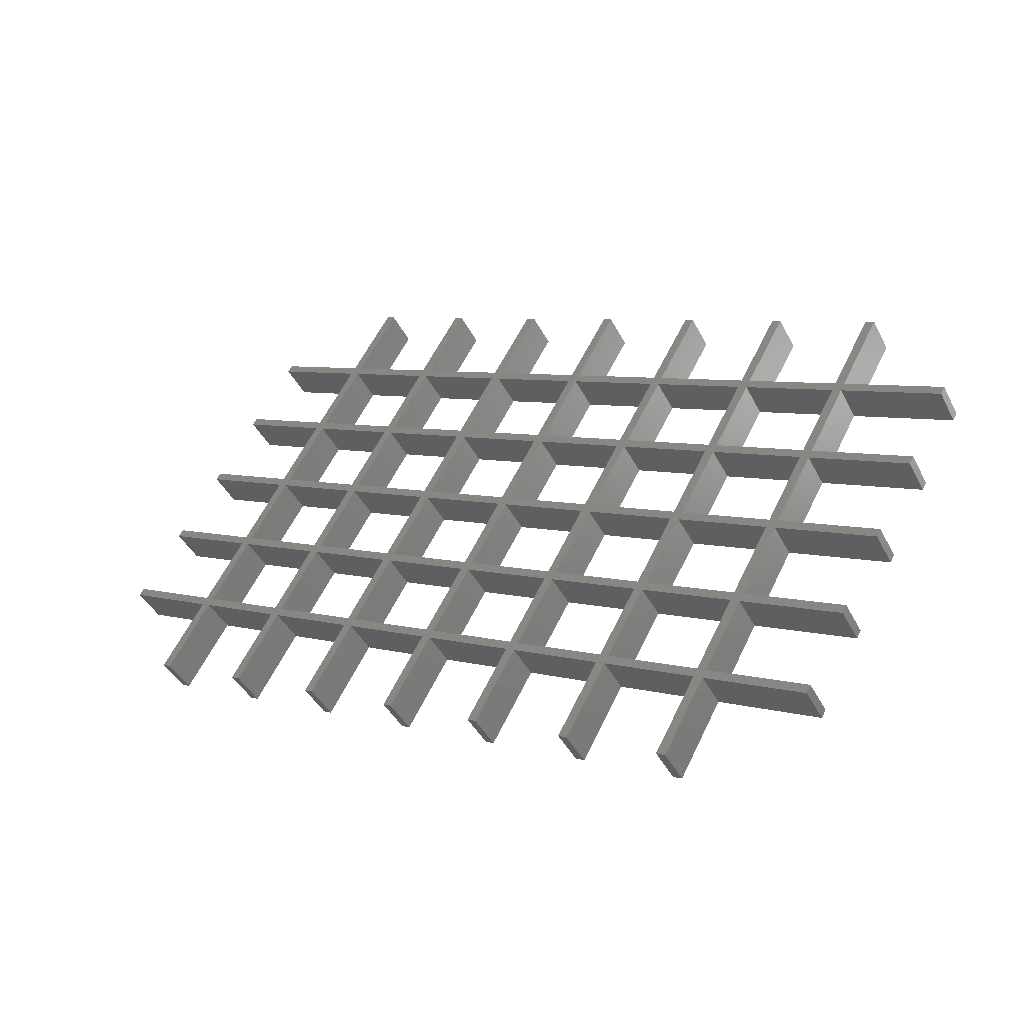
<metadata>
{"format":"stl","ext":"stl","renderer":"f3d","projection":"perspective","resolution":1024,"background":"white","views":[{"elev":6.7,"azim":39.0,"up":"+Y"}]}
</metadata>
<code>
# stl→obj: 376 verts, 844 faces
v 42.28 -164.7 -2.328
v 44.11 -174.9 7.754
v 42.34 -174.9 7.76
v 44.12 -176.1 8.884
v 42.35 -176.1 8.889
v 44.18 -186.3 18.97
v 42.41 -186.3 18.98
v 44.19 -187.5 20.1
v 42.42 -187.5 20.11
v 44.26 -197.8 30.19
v 42.49 -197.8 30.19
v 44.26 -198.9 31.32
v 42.5 -198.9 31.32
v 44.33 -209.2 41.41
v 42.56 -209.2 41.41
v 44.34 -210.3 42.54
v 42.57 -210.3 42.54
v 44.41 -221.3 53.32
v 42.64 -221.3 53.33
v 24.04 -164.7 -2.269
v 24.04 -163.6 -3.399
v 42.27 -163.5 -3.457
v 44.04 -164.7 -2.333
v 44.04 -163.5 -3.463
v 63.78 -164.6 -2.397
v 63.77 -163.5 -3.526
v 24.11 -175 7.819
v 22.28 -164.7 -2.264
v 22.27 -163.6 -3.393
v 22.2 -152.5 -14.26
v 23.96 -152.5 -14.27
v 24.12 -176.1 8.948
v 22.34 -175 7.824
v 22.35 -176.2 8.953
v 4.109 -175.1 7.883
v 4.117 -176.2 9.012
v 2.341 -175.1 7.888
v 2.349 -176.2 9.018
v -15.89 -175.1 7.947
v -15.88 -176.3 9.076
v -17.66 -175.1 7.952
v -17.65 -176.3 9.082
v -35.89 -175.2 8.011
v -35.88 -176.3 9.14
v -37.66 -175.2 8.016
v -37.65 -176.3 9.146
v -55.89 -175.3 8.075
v -55.88 -176.4 9.204
v -57.66 -175.3 8.08
v -57.65 -176.4 9.21
v -75.89 -175.3 8.139
v -75.88 -176.5 9.268
v -77.66 -175.3 8.145
v -77.65 -176.5 9.274
v -97.39 -175.4 8.208
v -97.38 -176.5 9.337
v 4.036 -163.7 -3.335
v 4.043 -164.8 -2.205
v 2.268 -163.7 -3.329
v 2.275 -164.8 -2.2
v -15.96 -163.7 -3.271
v -15.96 -164.9 -2.141
v -17.73 -163.7 -3.265
v -17.72 -164.9 -2.136
v -35.96 -163.8 -3.206
v -35.96 -164.9 -2.077
v -37.73 -163.8 -3.201
v -37.72 -164.9 -2.072
v -55.96 -163.8 -3.142
v -55.96 -165 -2.013
v -57.73 -163.9 -3.137
v -57.72 -165 -2.007
v -75.96 -163.9 -3.078
v -75.96 -165.1 -1.949
v -77.73 -163.9 -3.073
v -77.72 -165.1 -1.943
v -97.46 -164 -3.009
v -97.46 -165.1 -1.88
v 24.18 -186.4 19.04
v 22.41 -186.4 19.04
v 24.19 -187.6 20.16
v 22.42 -187.6 20.17
v 24.26 -197.8 30.25
v 22.49 -197.8 30.26
v 24.26 -199 31.38
v 22.5 -199 31.39
v 24.33 -209.2 41.47
v 22.56 -209.2 41.48
v 24.34 -210.4 42.6
v 22.57 -210.4 42.6
v 24.41 -221.3 53.39
v 22.64 -221.4 53.39
v 4.182 -186.5 19.1
v 2.414 -186.5 19.11
v 4.19 -187.6 20.23
v 2.422 -187.6 20.23
v 4.256 -197.9 30.32
v 2.488 -197.9 30.32
v 4.263 -199 31.45
v 2.495 -199 31.45
v 4.329 -209.3 41.53
v 2.561 -209.3 41.54
v 4.336 -210.4 42.66
v 2.568 -210.4 42.67
v 4.407 -221.4 53.45
v 2.639 -221.4 53.46
v -15.82 -186.5 19.16
v -17.59 -186.5 19.17
v -15.81 -187.7 20.29
v -17.58 -187.7 20.3
v -15.74 -197.9 30.38
v -17.51 -198 30.39
v -15.74 -199.1 31.51
v -17.5 -199.1 31.52
v -15.67 -209.4 41.6
v -17.44 -209.4 41.6
v -15.66 -210.5 42.73
v -17.43 -210.5 42.73
v -15.59 -221.5 53.52
v -17.36 -221.5 53.52
v -35.82 -186.6 19.23
v -37.59 -186.6 19.23
v -35.81 -187.8 20.36
v -37.58 -187.8 20.36
v -35.74 -198 30.45
v -37.51 -198 30.45
v -35.74 -199.2 31.57
v -37.5 -199.2 31.58
v -35.67 -209.4 41.66
v -37.44 -209.4 41.67
v -35.66 -210.6 42.79
v -37.43 -210.6 42.8
v -35.59 -221.5 53.58
v -37.36 -221.5 53.59
v -55.82 -186.7 19.29
v -57.59 -186.7 19.3
v -55.81 -187.8 20.42
v -57.58 -187.8 20.43
v -55.74 -198.1 30.51
v -57.51 -198.1 30.51
v -55.74 -199.2 31.64
v -57.5 -199.2 31.64
v -55.67 -209.5 41.73
v -57.44 -209.5 41.73
v -55.66 -210.6 42.86
v -57.43 -210.6 42.86
v -55.59 -221.6 53.64
v -57.36 -221.6 53.65
v -75.82 -186.7 19.36
v -77.59 -186.7 19.36
v -75.81 -187.9 20.49
v -77.58 -187.9 20.49
v -75.74 -198.1 30.57
v -77.51 -198.1 30.58
v -75.74 -199.3 31.7
v -77.5 -199.3 31.71
v -75.67 -209.6 41.79
v -77.44 -209.6 41.8
v -75.66 -210.7 42.92
v -77.43 -210.7 42.93
v -75.59 -221.7 53.71
v -77.36 -221.7 53.71
v -97.16 -210.8 42.99
v -97.17 -209.6 41.86
v -97.24 -199.4 31.77
v -97.24 -198.2 30.64
v -97.31 -188 20.55
v -97.32 -186.8 19.42
v -77.8 -152.9 -13.94
v -76.03 -152.9 -13.94
v -57.8 -152.8 -14
v -56.03 -152.8 -14.01
v -37.8 -152.7 -14.07
v -36.03 -152.7 -14.07
v -17.8 -152.7 -14.13
v -16.04 -152.7 -14.14
v 2.197 -152.6 -14.2
v 3.965 -152.6 -14.2
v 42.2 -152.5 -14.32
v 43.96 -152.5 -14.33
v 63.84 -174.9 7.691
v 63.85 -176 8.821
v 63.91 -186.3 18.91
v 63.92 -187.4 20.04
v 63.99 -197.7 30.13
v 64 -198.8 31.25
v 64.06 -209.1 41.34
v 64.07 -210.2 42.47
v -75.74 -194.4 36.69
v -57.5 -194.3 36.64
v -57.44 -204.6 46.72
v -55.74 -194.3 36.63
v -37.5 -194.3 36.57
v -37.44 -204.5 46.66
v -35.74 -194.3 36.57
v -17.5 -194.2 36.51
v -17.44 -204.5 46.6
v -15.74 -194.2 36.5
v 2.495 -194.1 36.44
v 2.561 -204.4 46.53
v 4.263 -194.1 36.44
v 22.5 -194.1 36.38
v 22.56 -204.3 46.47
v 24.26 -194.1 36.37
v 42.5 -194 36.32
v 42.56 -204.3 46.4
v -75.81 -183 25.48
v -57.58 -182.9 25.42
v -57.51 -193.2 35.51
v -55.81 -182.9 25.41
v -37.58 -182.8 25.35
v -37.51 -193.1 35.44
v -35.81 -182.8 25.35
v -17.58 -182.8 25.29
v -17.51 -193 35.38
v -15.81 -182.8 25.28
v 2.422 -182.7 25.23
v 2.488 -193 35.31
v 4.19 -182.7 25.22
v 22.42 -182.7 25.16
v 22.49 -192.9 35.25
v 24.19 -182.6 25.16
v 42.42 -182.6 25.1
v 42.49 -192.8 35.19
v -75.88 -171.6 14.26
v -57.65 -171.5 14.2
v -57.59 -181.8 24.29
v -55.88 -171.5 14.2
v -37.65 -171.4 14.14
v -37.59 -181.7 24.23
v -35.88 -171.4 14.13
v -17.65 -171.4 14.07
v -17.59 -181.6 24.16
v -15.88 -171.4 14.07
v 2.349 -171.3 14.01
v 2.414 -181.6 24.1
v 4.117 -171.3 14
v 22.35 -171.2 13.95
v 22.41 -181.5 24.03
v 24.12 -171.2 13.94
v 42.35 -171.2 13.88
v 42.41 -181.4 23.97
v -75.96 -160.2 3.043
v -57.72 -160.1 2.984
v -57.66 -170.4 13.07
v -55.96 -160.1 2.978
v -37.72 -160 2.92
v -37.66 -170.3 13.01
v -35.96 -160 2.914
v -17.72 -160 2.856
v -17.66 -170.2 12.94
v -15.96 -160 2.85
v 2.275 -159.9 2.792
v 2.341 -170.2 12.88
v 4.043 -159.9 2.786
v 22.28 -159.8 2.728
v 22.34 -170.1 12.82
v 24.04 -159.8 2.722
v 42.28 -159.8 2.664
v 42.34 -170 12.75
v -56.03 -147.9 -9.017
v -57.8 -147.9 -9.012
v -57.73 -158.9 1.855
v -75.96 -159 1.913
v -76.03 -148 -8.953
v -77.8 -148 -8.948
v -77.73 -159 1.919
v -97.46 -159.1 1.982
v -97.46 -160.2 3.111
v -77.72 -160.2 3.048
v -77.66 -170.4 13.14
v -97.39 -170.5 13.2
v -97.38 -171.6 14.33
v -77.65 -171.6 14.27
v -77.59 -181.8 24.35
v -97.32 -181.9 24.42
v -97.31 -183 25.55
v -77.58 -183 25.48
v -77.51 -193.2 35.57
v -97.24 -193.3 35.63
v -97.24 -194.5 36.76
v -77.5 -194.4 36.7
v -77.44 -204.6 46.79
v -97.17 -204.7 46.85
v -97.16 -205.9 47.98
v -77.43 -205.8 47.92
v -77.36 -216.8 58.71
v -75.59 -216.8 58.7
v -75.66 -205.8 47.91
v -57.43 -205.7 47.85
v -57.36 -216.7 58.64
v -55.59 -216.7 58.64
v -55.66 -205.7 47.85
v -37.43 -205.7 47.79
v -37.36 -216.6 58.58
v -35.59 -216.6 58.57
v -35.66 -205.7 47.78
v -17.43 -205.6 47.72
v -17.36 -216.6 58.51
v -15.59 -216.6 58.51
v -15.66 -205.6 47.72
v 2.568 -205.5 47.66
v 2.639 -216.5 58.45
v 4.407 -216.5 58.44
v 4.336 -205.5 47.65
v 22.57 -205.5 47.6
v 22.64 -216.4 58.39
v 24.41 -216.4 58.38
v 24.34 -205.5 47.59
v 24.33 -204.3 46.46
v 24.26 -192.9 35.24
v 24.18 -181.5 24.03
v 24.11 -170.1 12.81
v 22.27 -158.7 1.599
v 24.04 -158.7 1.593
v 22.2 -147.6 -9.268
v 23.96 -147.6 -9.274
v 42.57 -205.4 47.53
v 44.34 -205.4 47.53
v 44.33 -204.3 46.4
v 64.07 -205.3 47.46
v 64.06 -204.2 46.33
v 42.64 -216.4 58.32
v 44.41 -216.4 58.32
v 44.26 -194 36.31
v 44.26 -192.8 35.18
v 44.19 -182.6 25.09
v 44.18 -181.4 23.96
v 44.12 -171.2 13.88
v 44.11 -170 12.75
v 44.04 -159.8 2.658
v 42.27 -158.6 1.535
v 44.04 -158.6 1.529
v 42.2 -147.6 -9.332
v 43.96 -147.6 -9.338
v 64 -193.9 36.25
v 63.99 -192.8 35.12
v 63.92 -182.5 25.03
v 63.91 -181.4 23.9
v 63.85 -171.1 13.81
v 63.84 -170 12.68
v 63.78 -159.7 2.595
v 63.77 -158.6 1.466
v 4.036 -158.7 1.657
v 2.268 -158.8 1.663
v -15.96 -158.8 1.721
v -17.73 -158.8 1.727
v -35.96 -158.9 1.785
v -37.73 -158.9 1.791
v -55.96 -158.9 1.849
v 3.965 -147.7 -9.21
v 2.197 -147.7 -9.204
v -16.04 -147.8 -9.146
v -17.8 -147.8 -9.14
v -36.03 -147.8 -9.082
v -37.8 -147.8 -9.076
v -75.89 -170.4 13.13
v -75.82 -181.8 24.35
v -75.74 -193.2 35.56
v -75.67 -204.6 46.78
v -55.67 -204.6 46.72
v -35.67 -204.5 46.65
v -15.67 -204.4 46.59
v 4.329 -204.4 46.53
v 4.109 -170.2 12.87
v -15.89 -170.2 12.94
v -35.89 -170.3 13
v -55.89 -170.4 13.07
v 4.182 -181.6 24.09
v -15.82 -181.6 24.16
v -35.82 -181.7 24.22
v -55.82 -181.8 24.28
v 4.256 -193 35.31
v -15.74 -193 35.37
v -35.74 -193.1 35.44
v -55.74 -193.2 35.5
f 1 2 3
f 3 2 4
f 3 4 5
f 5 4 6
f 5 6 7
f 7 6 8
f 7 8 9
f 9 8 10
f 9 10 11
f 11 10 12
f 11 12 13
f 13 12 14
f 13 14 15
f 15 14 16
f 15 16 17
f 17 16 18
f 17 18 19
f 20 21 1
f 1 21 22
f 1 22 23
f 23 22 24
f 23 24 25
f 25 24 26
f 27 28 20
f 20 28 29
f 20 29 21
f 21 29 30
f 21 30 31
f 3 5 27
f 27 5 32
f 27 32 33
f 33 32 34
f 33 34 35
f 35 34 36
f 35 36 37
f 37 36 38
f 37 38 39
f 39 38 40
f 39 40 41
f 41 40 42
f 41 42 43
f 43 42 44
f 43 44 45
f 45 44 46
f 45 46 47
f 47 46 48
f 47 48 49
f 49 48 50
f 49 50 51
f 51 50 52
f 51 52 53
f 53 52 54
f 53 54 55
f 55 54 56
f 33 28 27
f 29 28 57
f 57 28 58
f 57 58 59
f 59 58 60
f 59 60 61
f 61 60 62
f 61 62 63
f 63 62 64
f 63 64 65
f 65 64 66
f 65 66 67
f 67 66 68
f 67 68 69
f 69 68 70
f 69 70 71
f 71 70 72
f 71 72 73
f 73 72 74
f 73 74 75
f 75 74 76
f 75 76 77
f 77 76 78
f 58 35 60
f 60 35 37
f 62 39 64
f 64 39 41
f 66 43 68
f 68 43 45
f 70 47 72
f 72 47 49
f 74 51 76
f 76 51 53
f 32 79 34
f 34 79 80
f 80 79 81
f 80 81 82
f 82 81 83
f 82 83 84
f 84 83 85
f 84 85 86
f 86 85 87
f 86 87 88
f 88 87 89
f 88 89 90
f 90 89 91
f 90 91 92
f 81 79 9
f 9 79 7
f 36 93 38
f 38 93 94
f 94 93 95
f 94 95 96
f 96 95 97
f 96 97 98
f 98 97 99
f 98 99 100
f 100 99 101
f 100 101 102
f 102 101 103
f 102 103 104
f 104 103 105
f 104 105 106
f 95 93 82
f 82 93 80
f 40 107 42
f 42 107 108
f 108 107 109
f 108 109 110
f 110 109 111
f 110 111 112
f 112 111 113
f 112 113 114
f 114 113 115
f 114 115 116
f 116 115 117
f 116 117 118
f 118 117 119
f 118 119 120
f 109 107 96
f 96 107 94
f 44 121 46
f 46 121 122
f 122 121 123
f 122 123 124
f 124 123 125
f 124 125 126
f 126 125 127
f 126 127 128
f 128 127 129
f 128 129 130
f 130 129 131
f 130 131 132
f 132 131 133
f 132 133 134
f 123 121 110
f 110 121 108
f 48 135 50
f 50 135 136
f 136 135 137
f 136 137 138
f 138 137 139
f 138 139 140
f 140 139 141
f 140 141 142
f 142 141 143
f 142 143 144
f 144 143 145
f 144 145 146
f 146 145 147
f 146 147 148
f 137 135 124
f 124 135 122
f 52 149 54
f 54 149 150
f 150 149 151
f 150 151 152
f 152 151 153
f 152 153 154
f 154 153 155
f 154 155 156
f 156 155 157
f 156 157 158
f 158 157 159
f 158 159 160
f 160 159 161
f 160 161 162
f 151 149 138
f 138 149 136
f 85 83 13
f 13 83 11
f 99 97 86
f 86 97 84
f 113 111 100
f 100 111 98
f 127 125 114
f 114 125 112
f 141 139 128
f 128 139 126
f 155 153 142
f 142 153 140
f 89 87 17
f 17 87 15
f 103 101 90
f 90 101 88
f 117 115 104
f 104 115 102
f 131 129 118
f 118 129 116
f 145 143 132
f 132 143 130
f 159 157 146
f 146 157 144
f 163 164 160
f 160 164 158
f 165 166 156
f 156 166 154
f 167 168 152
f 152 168 150
f 75 169 73
f 73 169 170
f 71 171 69
f 69 171 172
f 67 173 65
f 65 173 174
f 63 175 61
f 61 175 176
f 59 177 57
f 57 177 178
f 22 179 24
f 24 179 180
f 23 2 1
f 181 182 2
f 2 182 4
f 183 184 6
f 6 184 8
f 185 186 10
f 10 186 12
f 187 188 14
f 14 188 16
f 155 142 189
f 189 142 190
f 142 144 190
f 190 144 191
f 141 128 192
f 192 128 193
f 128 130 193
f 193 130 194
f 127 114 195
f 195 114 196
f 114 116 196
f 196 116 197
f 113 100 198
f 198 100 199
f 100 102 199
f 199 102 200
f 99 86 201
f 201 86 202
f 86 88 202
f 202 88 203
f 85 13 204
f 204 13 205
f 13 15 205
f 205 15 206
f 151 138 207
f 207 138 208
f 138 140 208
f 208 140 209
f 137 124 210
f 210 124 211
f 124 126 211
f 211 126 212
f 123 110 213
f 213 110 214
f 110 112 214
f 214 112 215
f 109 96 216
f 216 96 217
f 96 98 217
f 217 98 218
f 95 82 219
f 219 82 220
f 82 84 220
f 220 84 221
f 81 9 222
f 222 9 223
f 9 11 223
f 223 11 224
f 52 50 225
f 225 50 226
f 50 136 226
f 226 136 227
f 48 46 228
f 228 46 229
f 46 122 229
f 229 122 230
f 44 42 231
f 231 42 232
f 42 108 232
f 232 108 233
f 40 38 234
f 234 38 235
f 38 94 235
f 235 94 236
f 36 34 237
f 237 34 238
f 34 80 238
f 238 80 239
f 32 5 240
f 240 5 241
f 5 7 241
f 241 7 242
f 74 72 243
f 243 72 244
f 72 49 244
f 244 49 245
f 70 68 246
f 246 68 247
f 68 45 247
f 247 45 248
f 66 64 249
f 249 64 250
f 64 41 250
f 250 41 251
f 62 60 252
f 252 60 253
f 60 37 253
f 253 37 254
f 58 28 255
f 255 28 256
f 28 33 256
f 256 33 257
f 20 1 258
f 258 1 259
f 1 3 259
f 259 3 260
f 172 171 261
f 261 171 262
f 171 71 262
f 262 71 263
f 71 73 263
f 263 73 264
f 73 170 264
f 264 170 265
f 170 169 265
f 265 169 266
f 169 75 266
f 266 75 267
f 75 77 267
f 267 77 268
f 77 78 268
f 268 78 269
f 78 76 269
f 269 76 270
f 76 53 270
f 270 53 271
f 53 55 271
f 271 55 272
f 55 56 272
f 272 56 273
f 56 54 273
f 273 54 274
f 54 150 274
f 274 150 275
f 150 168 275
f 275 168 276
f 168 167 276
f 276 167 277
f 167 152 277
f 277 152 278
f 152 154 278
f 278 154 279
f 154 166 279
f 279 166 280
f 166 165 280
f 280 165 281
f 165 156 281
f 281 156 282
f 156 158 282
f 282 158 283
f 158 164 283
f 283 164 284
f 164 163 284
f 284 163 285
f 163 160 285
f 285 160 286
f 160 162 286
f 286 162 287
f 162 161 287
f 287 161 288
f 161 159 288
f 288 159 289
f 159 146 289
f 289 146 290
f 146 148 290
f 290 148 291
f 148 147 291
f 291 147 292
f 147 145 292
f 292 145 293
f 145 132 293
f 293 132 294
f 132 134 294
f 294 134 295
f 134 133 295
f 295 133 296
f 133 131 296
f 296 131 297
f 131 118 297
f 297 118 298
f 118 120 298
f 298 120 299
f 120 119 299
f 299 119 300
f 119 117 300
f 300 117 301
f 117 104 301
f 301 104 302
f 104 106 302
f 302 106 303
f 106 105 303
f 303 105 304
f 105 103 304
f 304 103 305
f 103 90 305
f 305 90 306
f 90 92 306
f 306 92 307
f 307 308 306
f 306 308 309
f 306 309 203
f 203 309 310
f 203 310 202
f 202 310 204
f 202 204 221
f 221 204 311
f 221 311 220
f 220 311 222
f 220 222 239
f 239 222 312
f 239 312 238
f 238 312 240
f 238 240 257
f 257 240 313
f 257 313 256
f 256 313 258
f 256 258 314
f 314 258 315
f 314 315 316
f 316 315 317
f 309 318 310
f 310 318 206
f 206 318 319
f 206 319 320
f 320 319 321
f 320 321 322
f 323 324 318
f 318 324 319
f 206 320 205
f 205 320 325
f 205 325 224
f 224 325 326
f 224 326 223
f 223 326 327
f 223 327 242
f 242 327 328
f 242 328 241
f 241 328 329
f 241 329 260
f 260 329 330
f 260 330 259
f 259 330 331
f 259 331 332
f 332 331 333
f 332 333 334
f 334 333 335
f 325 336 326
f 326 336 337
f 327 338 328
f 328 338 339
f 329 340 330
f 330 340 341
f 331 342 333
f 333 342 343
f 332 315 259
f 259 315 258
f 314 344 256
f 256 344 255
f 255 344 345
f 255 345 253
f 253 345 346
f 253 346 252
f 252 346 347
f 252 347 250
f 250 347 348
f 250 348 249
f 249 348 349
f 249 349 247
f 247 349 350
f 247 350 246
f 246 350 263
f 246 263 244
f 244 263 264
f 244 264 243
f 243 264 267
f 243 267 270
f 270 267 268
f 270 268 269
f 351 352 344
f 344 352 345
f 353 354 346
f 346 354 347
f 355 356 348
f 348 356 349
f 261 262 350
f 350 262 263
f 265 266 264
f 264 266 267
f 243 270 357
f 357 270 271
f 357 271 225
f 225 271 274
f 225 274 358
f 358 274 275
f 358 275 207
f 207 275 278
f 207 278 359
f 359 278 279
f 359 279 189
f 189 279 282
f 189 282 360
f 360 282 283
f 360 283 289
f 289 283 286
f 289 286 288
f 288 286 287
f 271 272 274
f 274 272 273
f 275 276 278
f 278 276 277
f 279 280 282
f 282 280 281
f 283 284 286
f 286 284 285
f 289 290 360
f 360 290 191
f 191 290 293
f 191 293 361
f 361 293 294
f 361 294 194
f 194 294 297
f 194 297 362
f 362 297 298
f 362 298 197
f 197 298 301
f 197 301 363
f 363 301 302
f 363 302 200
f 200 302 305
f 200 305 364
f 364 305 306
f 364 306 203
f 291 292 290
f 290 292 293
f 295 296 294
f 294 296 297
f 299 300 298
f 298 300 301
f 303 304 302
f 302 304 305
f 260 313 241
f 241 313 240
f 257 365 238
f 238 365 237
f 237 365 254
f 237 254 235
f 235 254 366
f 235 366 234
f 234 366 251
f 234 251 232
f 232 251 367
f 232 367 231
f 231 367 248
f 231 248 229
f 229 248 368
f 229 368 228
f 228 368 245
f 228 245 226
f 226 245 357
f 226 357 225
f 254 365 253
f 253 365 255
f 251 366 250
f 250 366 252
f 248 367 247
f 247 367 249
f 245 368 244
f 244 368 246
f 242 312 223
f 223 312 222
f 239 369 220
f 220 369 219
f 219 369 236
f 219 236 217
f 217 236 370
f 217 370 216
f 216 370 233
f 216 233 214
f 214 233 371
f 214 371 213
f 213 371 230
f 213 230 211
f 211 230 372
f 211 372 210
f 210 372 227
f 210 227 208
f 208 227 358
f 208 358 207
f 236 369 235
f 235 369 237
f 233 370 232
f 232 370 234
f 230 371 229
f 229 371 231
f 227 372 226
f 226 372 228
f 224 311 205
f 205 311 204
f 221 373 202
f 202 373 201
f 201 373 218
f 201 218 199
f 199 218 374
f 199 374 198
f 198 374 215
f 198 215 196
f 196 215 375
f 196 375 195
f 195 375 212
f 195 212 193
f 193 212 376
f 193 376 192
f 192 376 209
f 192 209 190
f 190 209 359
f 190 359 189
f 218 373 217
f 217 373 219
f 215 374 214
f 214 374 216
f 212 375 211
f 211 375 213
f 209 376 208
f 208 376 210
f 200 364 199
f 199 364 201
f 197 363 196
f 196 363 198
f 194 362 193
f 193 362 195
f 191 361 190
f 190 361 192
f 144 157 191
f 191 157 360
f 157 155 360
f 360 155 189
f 130 143 194
f 194 143 361
f 143 141 361
f 361 141 192
f 116 129 197
f 197 129 362
f 129 127 362
f 362 127 195
f 102 115 200
f 200 115 363
f 115 113 363
f 363 113 198
f 88 101 203
f 203 101 364
f 101 99 364
f 364 99 201
f 15 87 206
f 206 87 310
f 87 85 310
f 310 85 204
f 140 153 209
f 209 153 359
f 153 151 359
f 359 151 207
f 126 139 212
f 212 139 376
f 139 137 376
f 376 137 210
f 112 125 215
f 215 125 375
f 125 123 375
f 375 123 213
f 98 111 218
f 218 111 374
f 111 109 374
f 374 109 216
f 84 97 221
f 221 97 373
f 97 95 373
f 373 95 219
f 11 83 224
f 224 83 311
f 83 81 311
f 311 81 222
f 136 149 227
f 227 149 358
f 149 52 358
f 358 52 225
f 122 135 230
f 230 135 372
f 135 48 372
f 372 48 228
f 108 121 233
f 233 121 371
f 121 44 371
f 371 44 231
f 94 107 236
f 236 107 370
f 107 40 370
f 370 40 234
f 80 93 239
f 239 93 369
f 93 36 369
f 369 36 237
f 7 79 242
f 242 79 312
f 79 32 312
f 312 32 240
f 49 51 245
f 245 51 357
f 51 74 357
f 357 74 243
f 45 47 248
f 248 47 368
f 47 70 368
f 368 70 246
f 41 43 251
f 251 43 367
f 43 66 367
f 367 66 249
f 37 39 254
f 254 39 366
f 39 62 366
f 366 62 252
f 33 35 257
f 257 35 365
f 35 58 365
f 365 58 255
f 3 27 260
f 260 27 313
f 27 20 313
f 313 20 258
f 92 91 307
f 307 91 308
f 91 89 308
f 308 89 309
f 89 17 309
f 309 17 318
f 17 19 318
f 318 19 323
f 19 18 323
f 323 18 324
f 18 16 324
f 324 16 319
f 16 188 319
f 319 188 321
f 188 187 321
f 321 187 322
f 187 14 322
f 322 14 320
f 14 12 320
f 320 12 325
f 12 186 325
f 325 186 336
f 186 185 336
f 336 185 337
f 185 10 337
f 337 10 326
f 10 8 326
f 326 8 327
f 8 184 327
f 327 184 338
f 184 183 338
f 338 183 339
f 183 6 339
f 339 6 328
f 6 4 328
f 328 4 329
f 4 182 329
f 329 182 340
f 182 181 340
f 340 181 341
f 181 2 341
f 341 2 330
f 2 23 330
f 330 23 331
f 23 25 331
f 331 25 342
f 25 26 342
f 342 26 343
f 26 24 343
f 343 24 333
f 24 180 333
f 333 180 335
f 180 179 335
f 335 179 334
f 179 22 334
f 334 22 332
f 22 21 332
f 332 21 315
f 21 31 315
f 315 31 317
f 31 30 317
f 317 30 316
f 30 29 316
f 316 29 314
f 29 57 314
f 314 57 344
f 57 178 344
f 344 178 351
f 178 177 351
f 351 177 352
f 177 59 352
f 352 59 345
f 59 61 345
f 345 61 346
f 61 176 346
f 346 176 353
f 176 175 353
f 353 175 354
f 175 63 354
f 354 63 347
f 63 65 347
f 347 65 348
f 65 174 348
f 348 174 355
f 174 173 355
f 355 173 356
f 173 67 356
f 356 67 349
f 67 69 349
f 349 69 350
f 69 172 350
f 350 172 261

</code>
